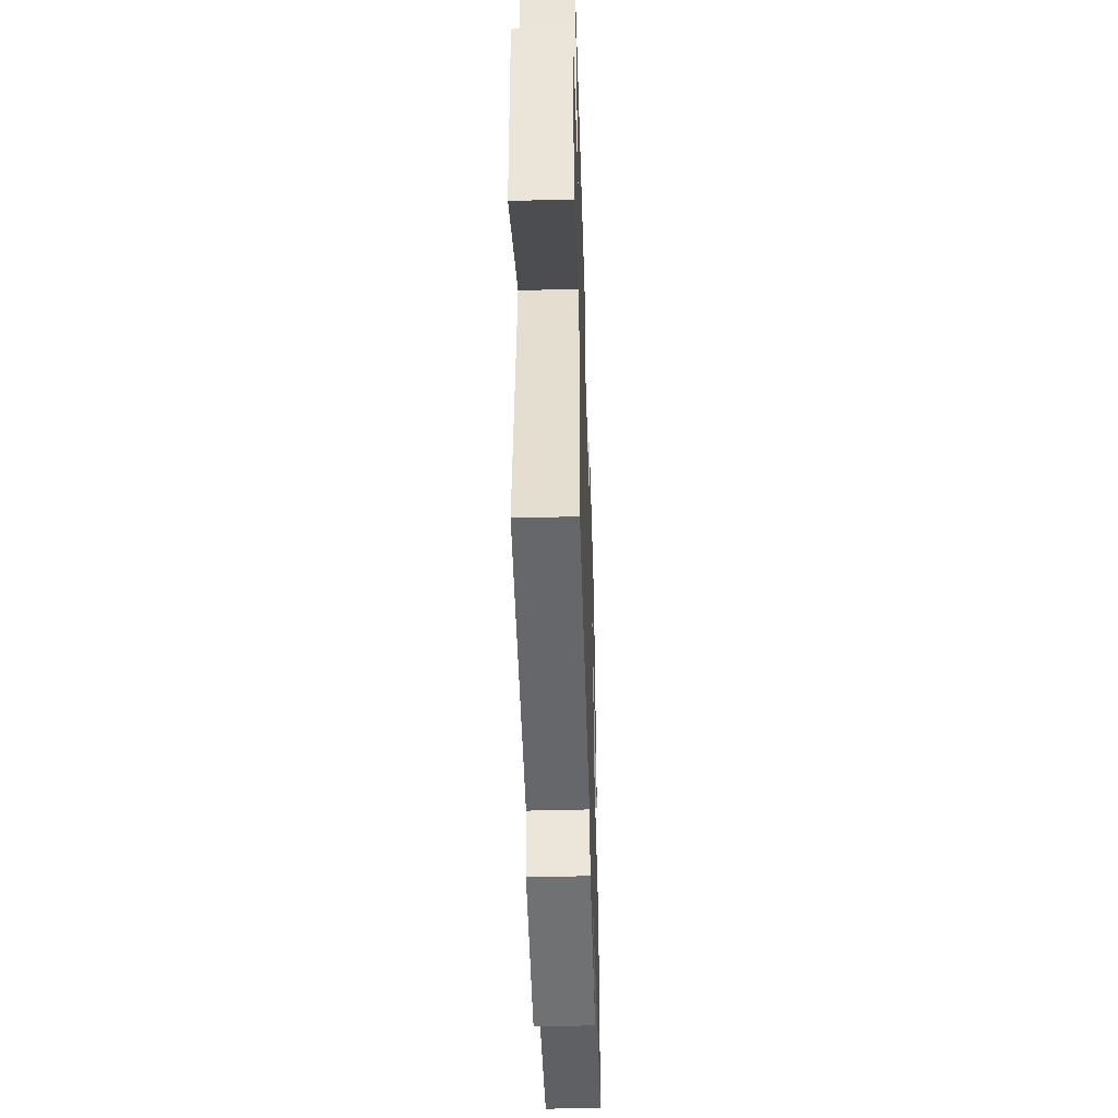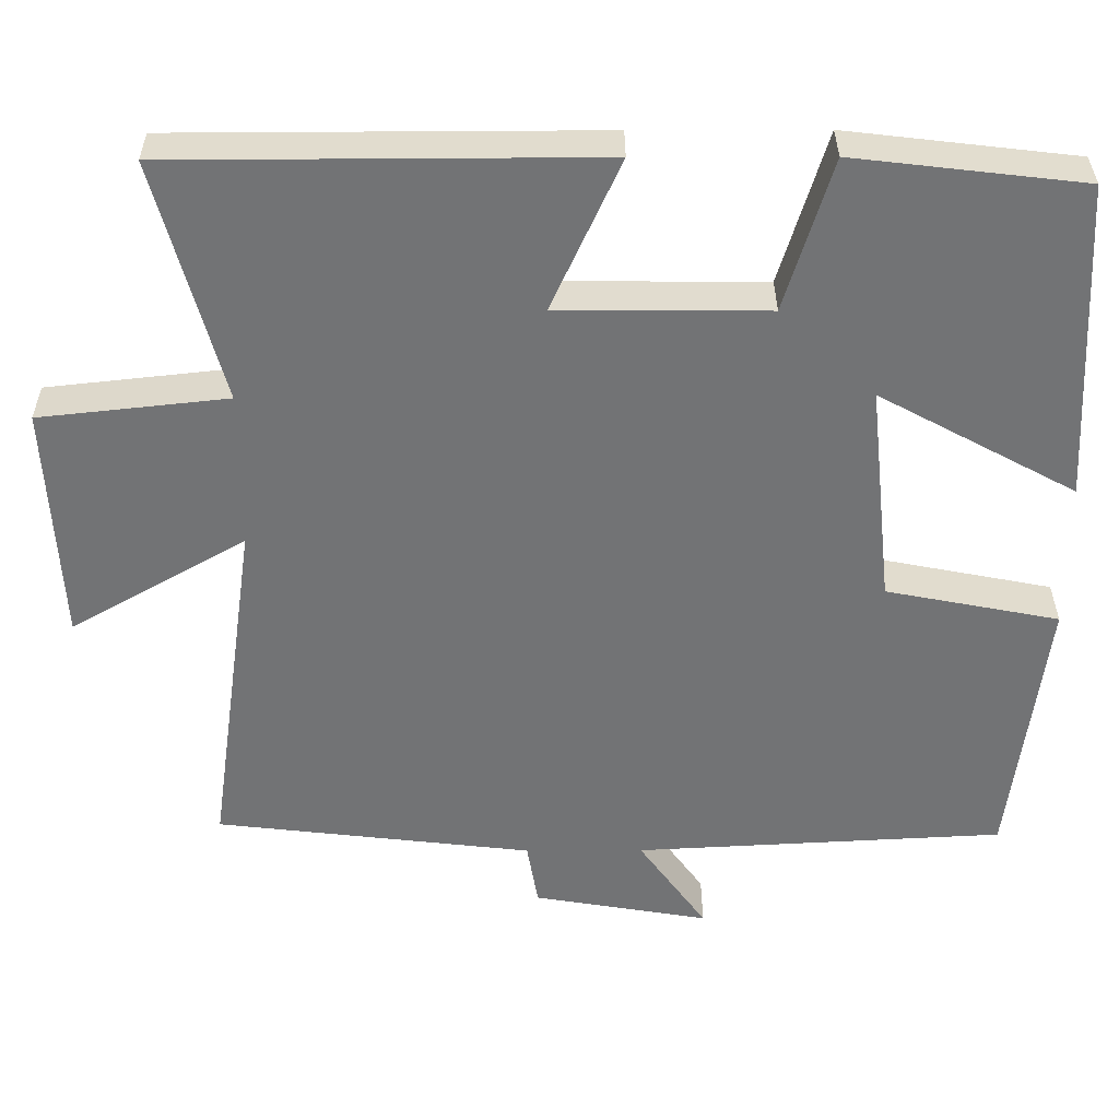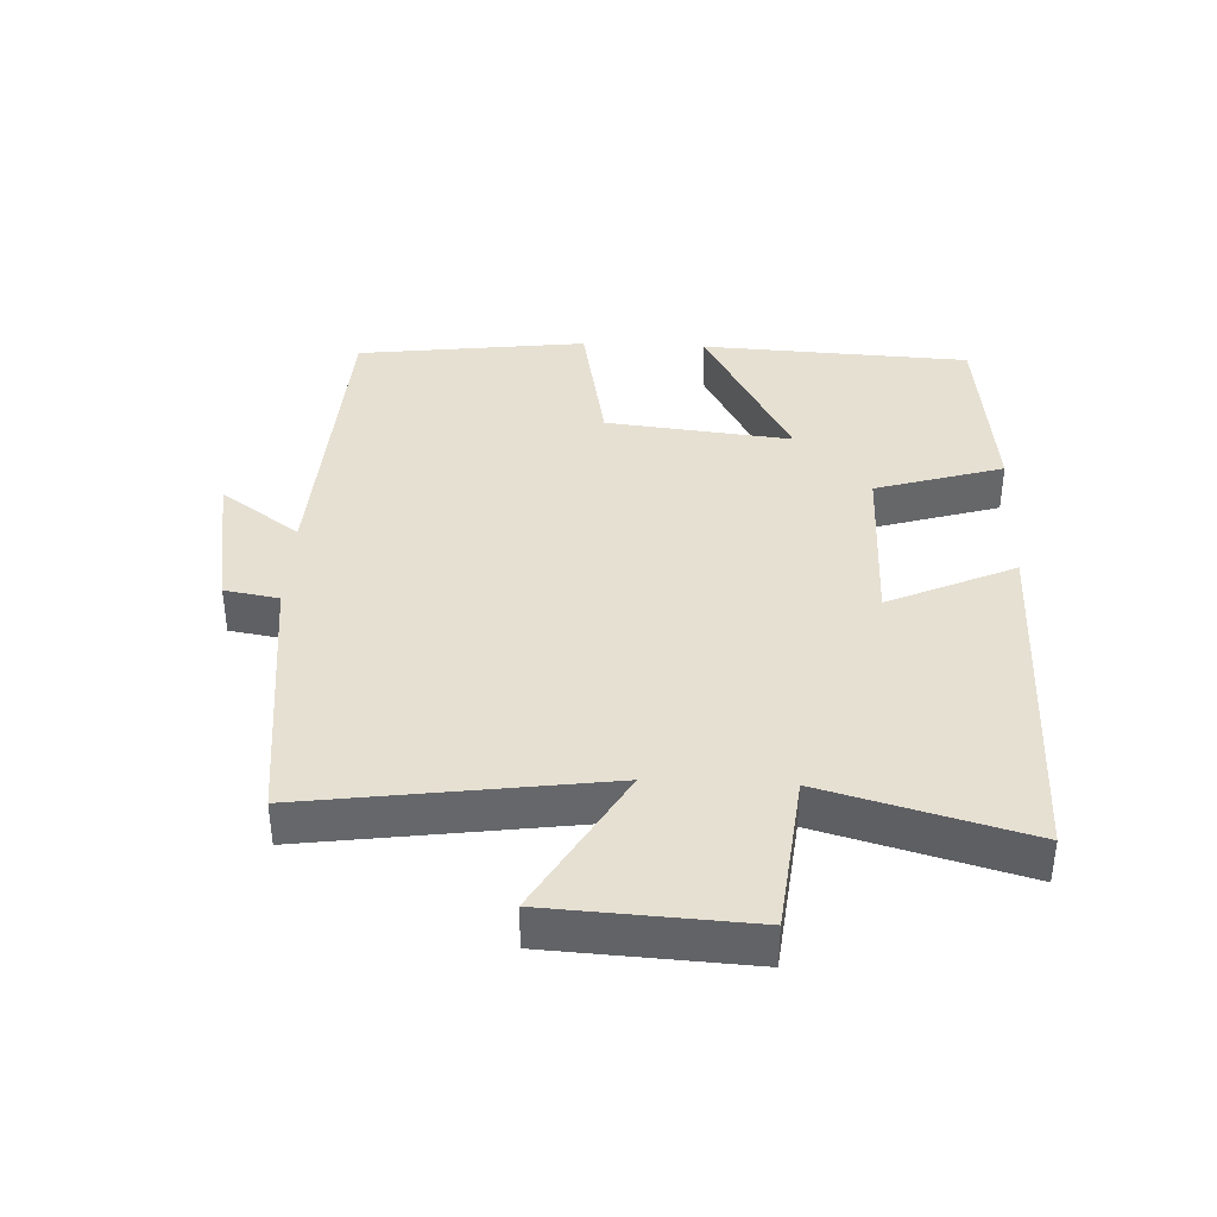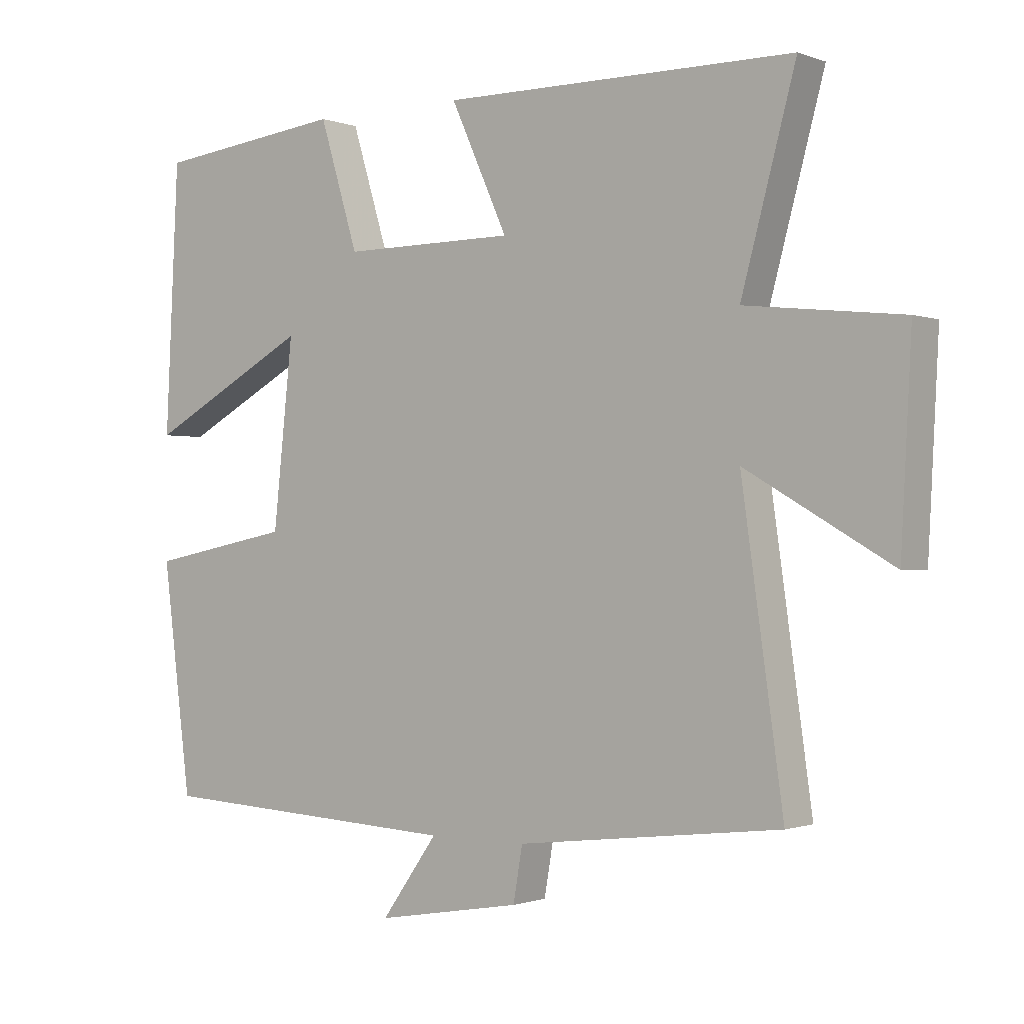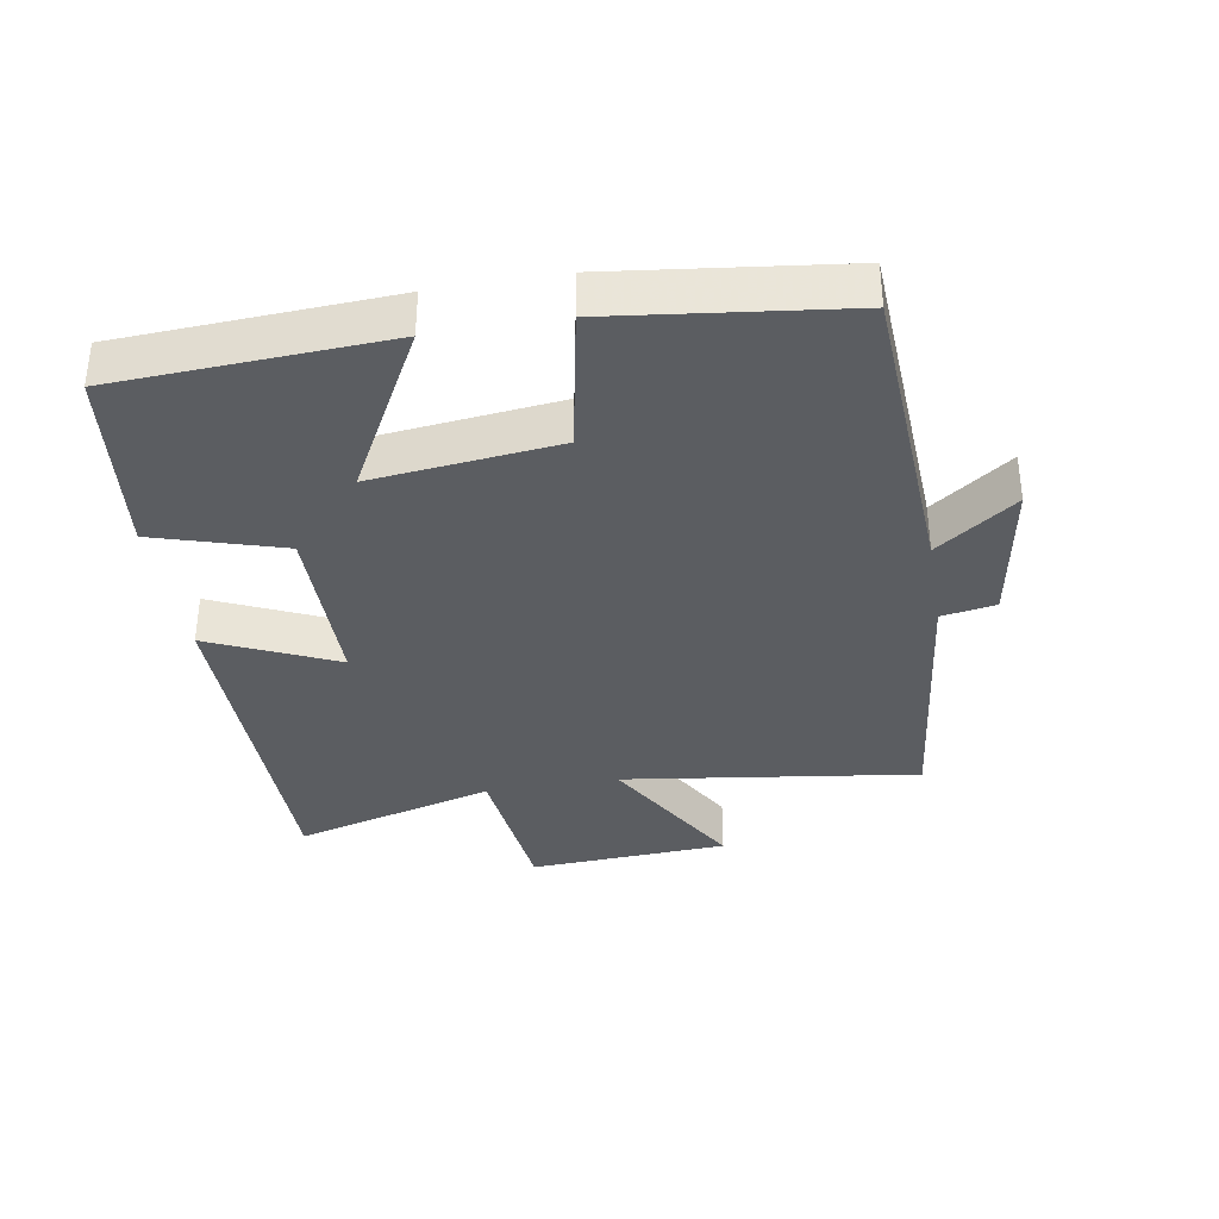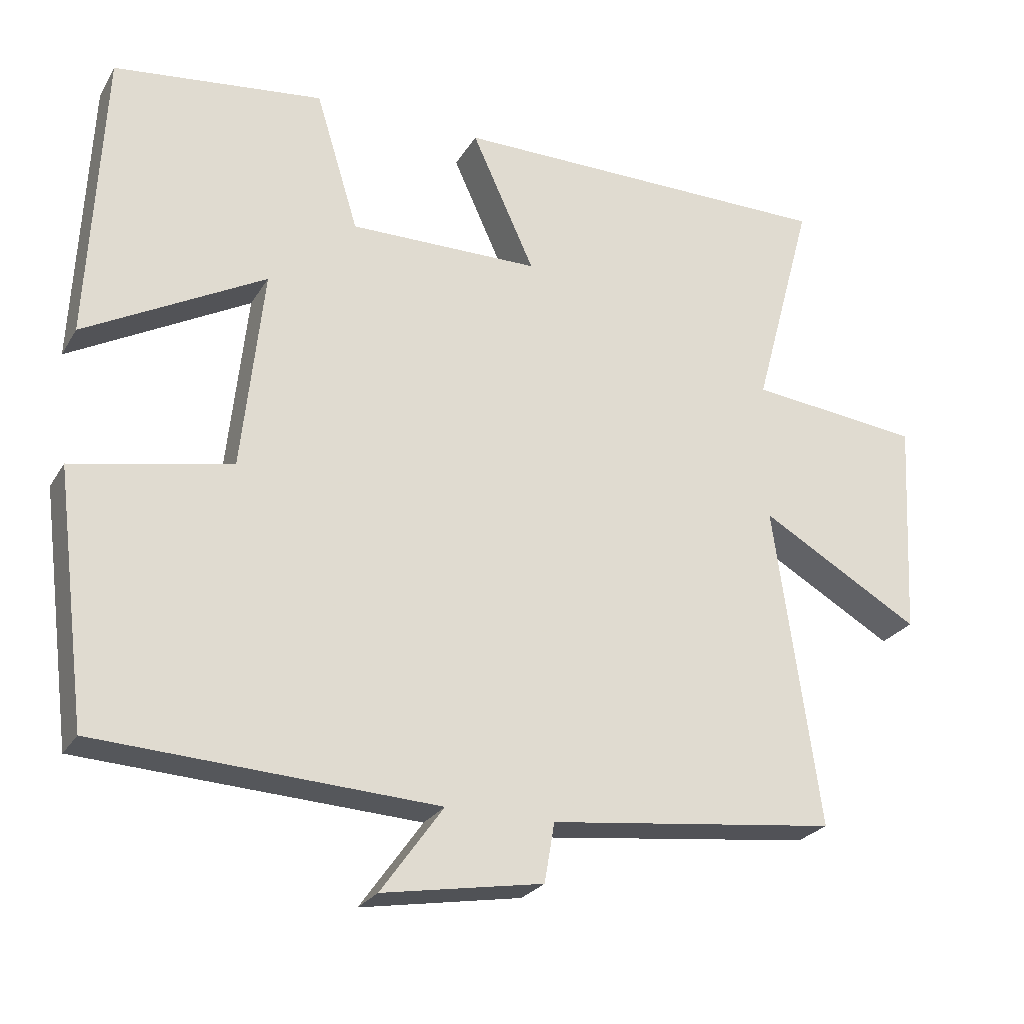
<metadata>
{"format":"obj","ext":"obj","renderer":"f3d","projection":"perspective","resolution":1024,"background":"white","views":[{"elev":-45.6,"azim":-88.2,"up":"+Z"},{"elev":34.2,"azim":-0.3,"up":"+Z"},{"elev":38.4,"azim":-87.3,"up":"+Y"},{"elev":-0.9,"azim":-143.0,"up":"+Z"},{"elev":-35.6,"azim":99.8,"up":"+Y"},{"elev":-25.1,"azim":155.8,"up":"+Z"}]}
</metadata>
<code>
v -0.563 0.07 -0.453
v -0.5 0.07 -0.007
v -0.722 0.07 -0.135
v -0.738 0.07 0.167
v -0.5 0.07 0.193
v -0.583 0.07 0.498
v -0.046 0.07 0.5
v -0.133 0.07 0.309
v 0.131 0.07 0.307
v 0.19 0.07 0.5
v 0.48 0.07 0.466
v 0.5 0.07 0.06
v 0.251 0.07 0.195
v 0.281 0.07 -0.085
v 0.5 0.07 -0.128
v 0.456 0.07 -0.475
v -0.012 0.07 -0.5
v 0.074 0.07 -0.62
v -0.148 0.07 -0.582
v -0.162 0.07 -0.5
v -0.563 0 -0.453
v -0.5 0 -0.007
v -0.722 0 -0.135
v -0.738 0 0.167
v -0.5 0 0.193
v -0.583 0 0.498
v -0.046 0 0.5
v -0.133 0 0.309
v 0.131 0 0.307
v 0.19 0 0.5
v 0.48 0 0.466
v 0.5 0 0.06
v 0.251 0 0.195
v 0.281 0 -0.085
v 0.5 0 -0.128
v 0.456 0 -0.475
v -0.012 0 -0.5
v 0.074 0 -0.62
v -0.148 0 -0.582
v -0.162 0 -0.5
f 17 18 19 20
f 20 1 2
f 17 20 2
f 16 17 2
f 15 16 2
f 14 15 2
f 13 14 2
f 11 12 13
f 10 11 13
f 9 10 13
f 8 9 13 2
f 5 6 7 8
f 5 8 2 3
f 3 4 5
f 40 39 38 37
f 22 21 40
f 22 40 37
f 22 37 36
f 22 36 35
f 22 35 34
f 22 34 33
f 33 32 31
f 33 31 30
f 33 30 29
f 22 33 29 28
f 28 27 26 25
f 23 22 28 25
f 25 24 23
f 1 21 22 2
f 2 22 23 3
f 3 23 24 4
f 4 24 25 5
f 5 25 26 6
f 6 26 27 7
f 7 27 28 8
f 8 28 29 9
f 9 29 30 10
f 10 30 31 11
f 11 31 32 12
f 12 32 33 13
f 13 33 34 14
f 14 34 35 15
f 15 35 36 16
f 16 36 37 17
f 17 37 38 18
f 18 38 39 19
f 19 39 40 20
f 20 40 21 1

</code>
